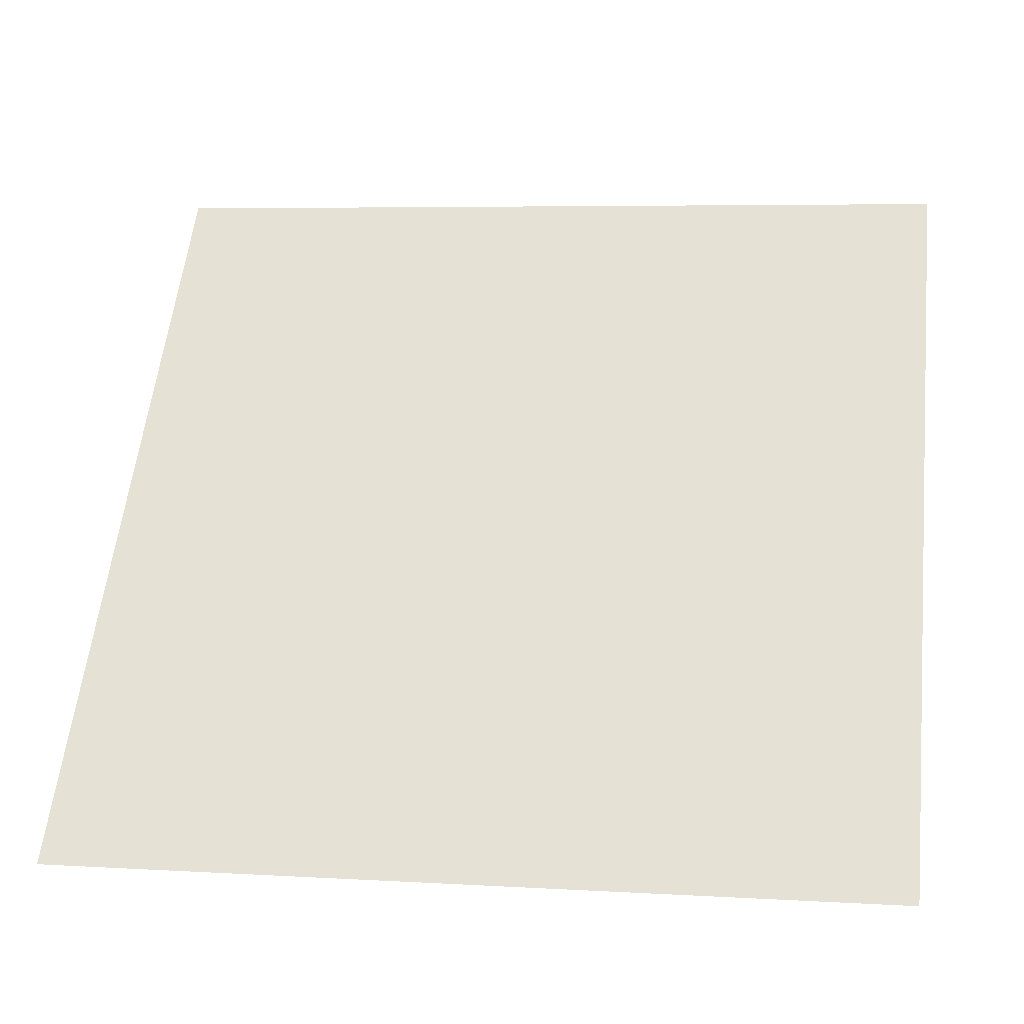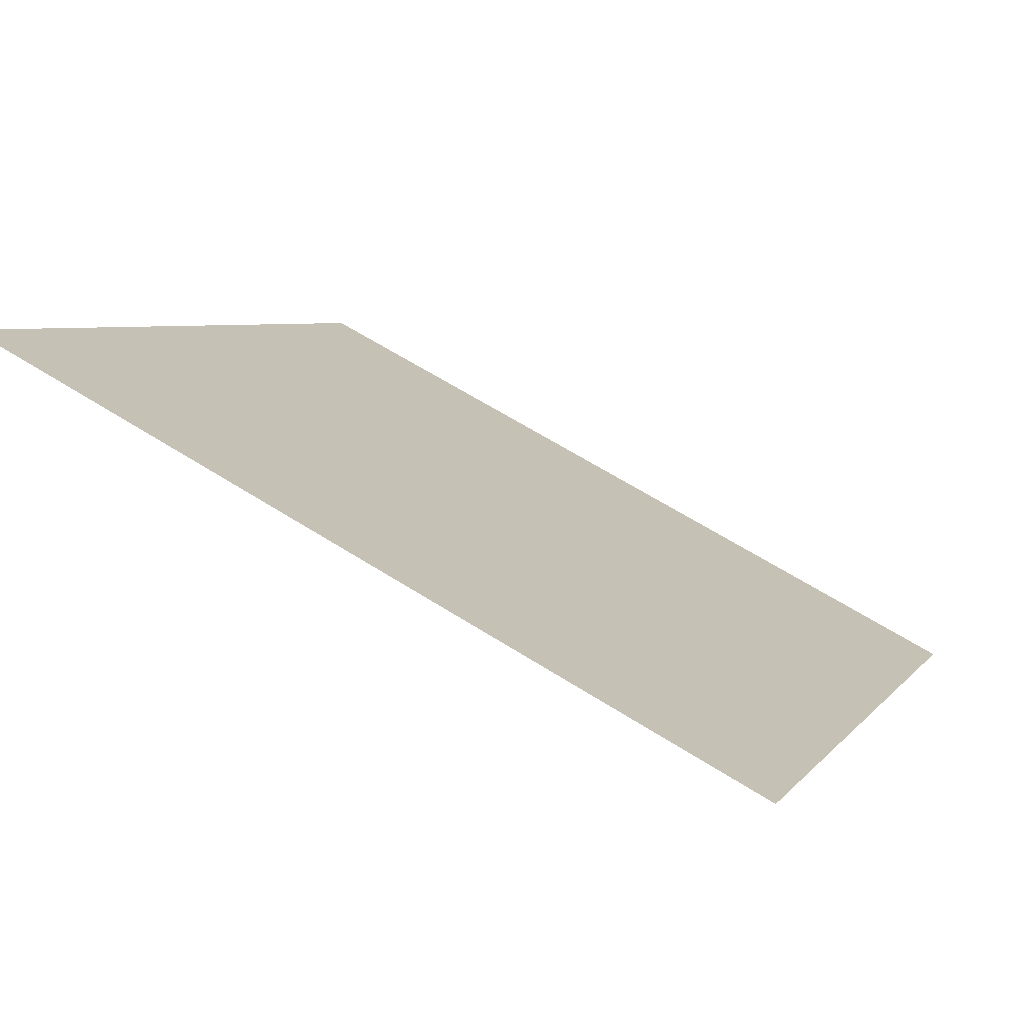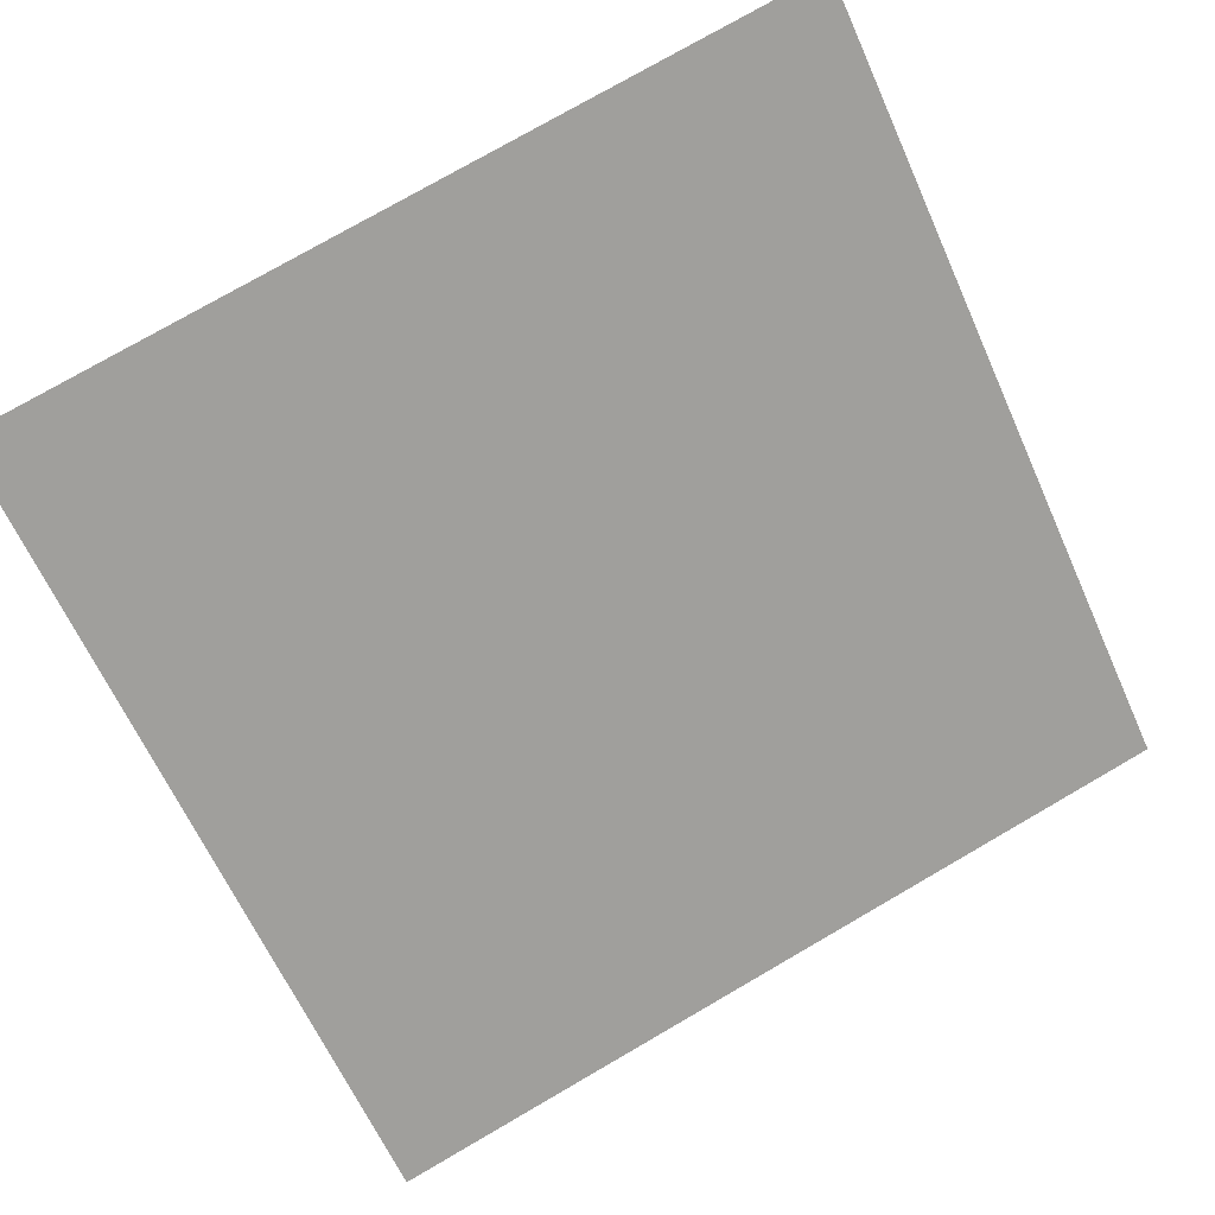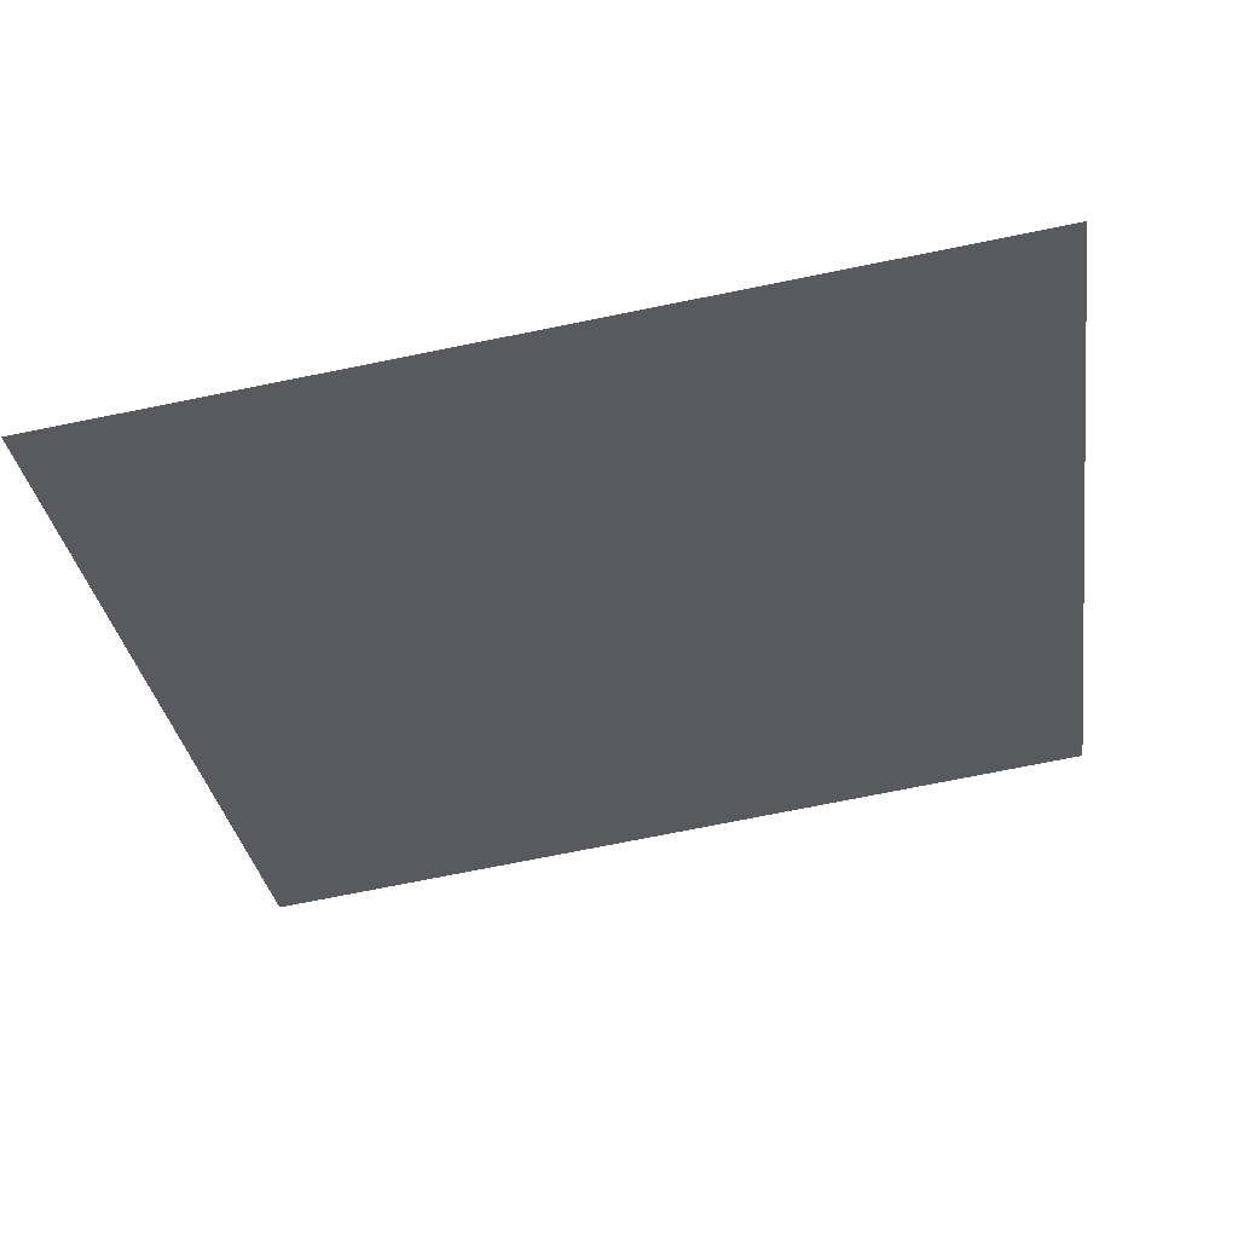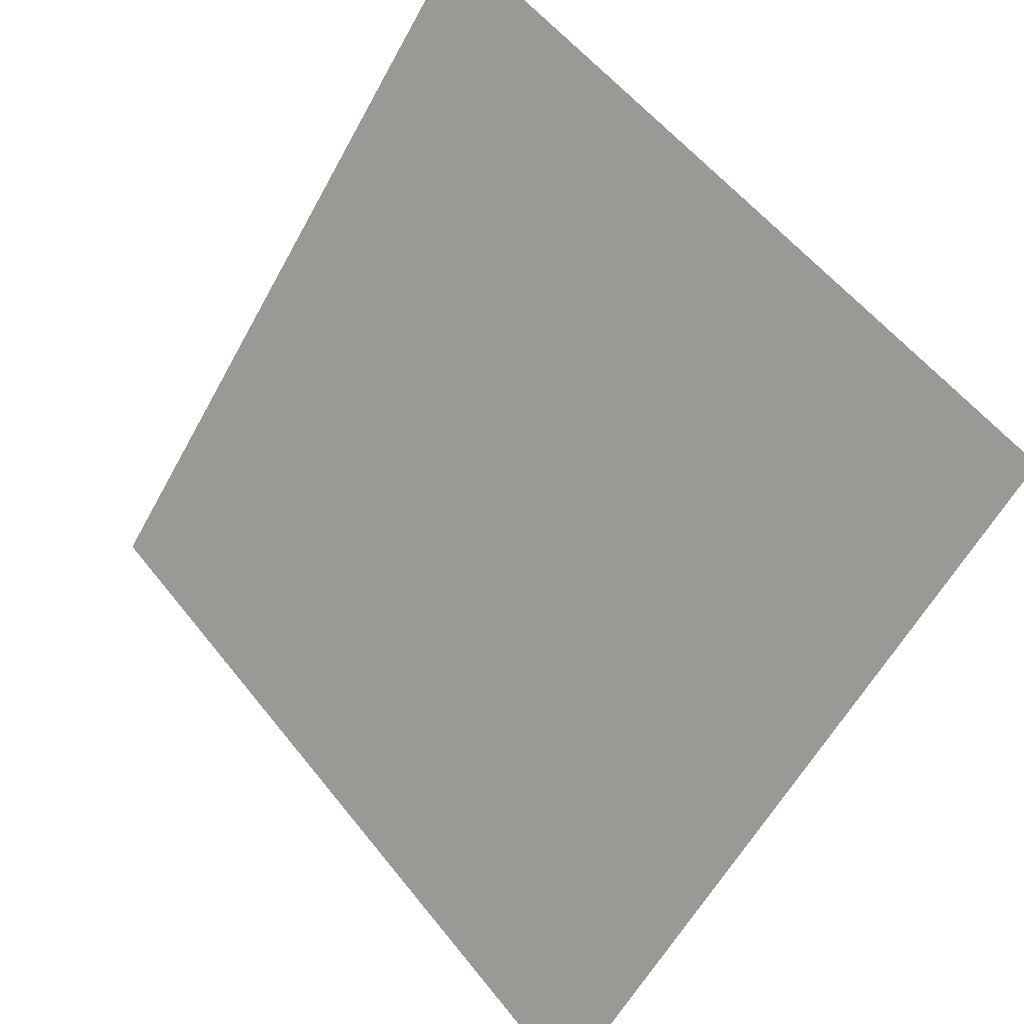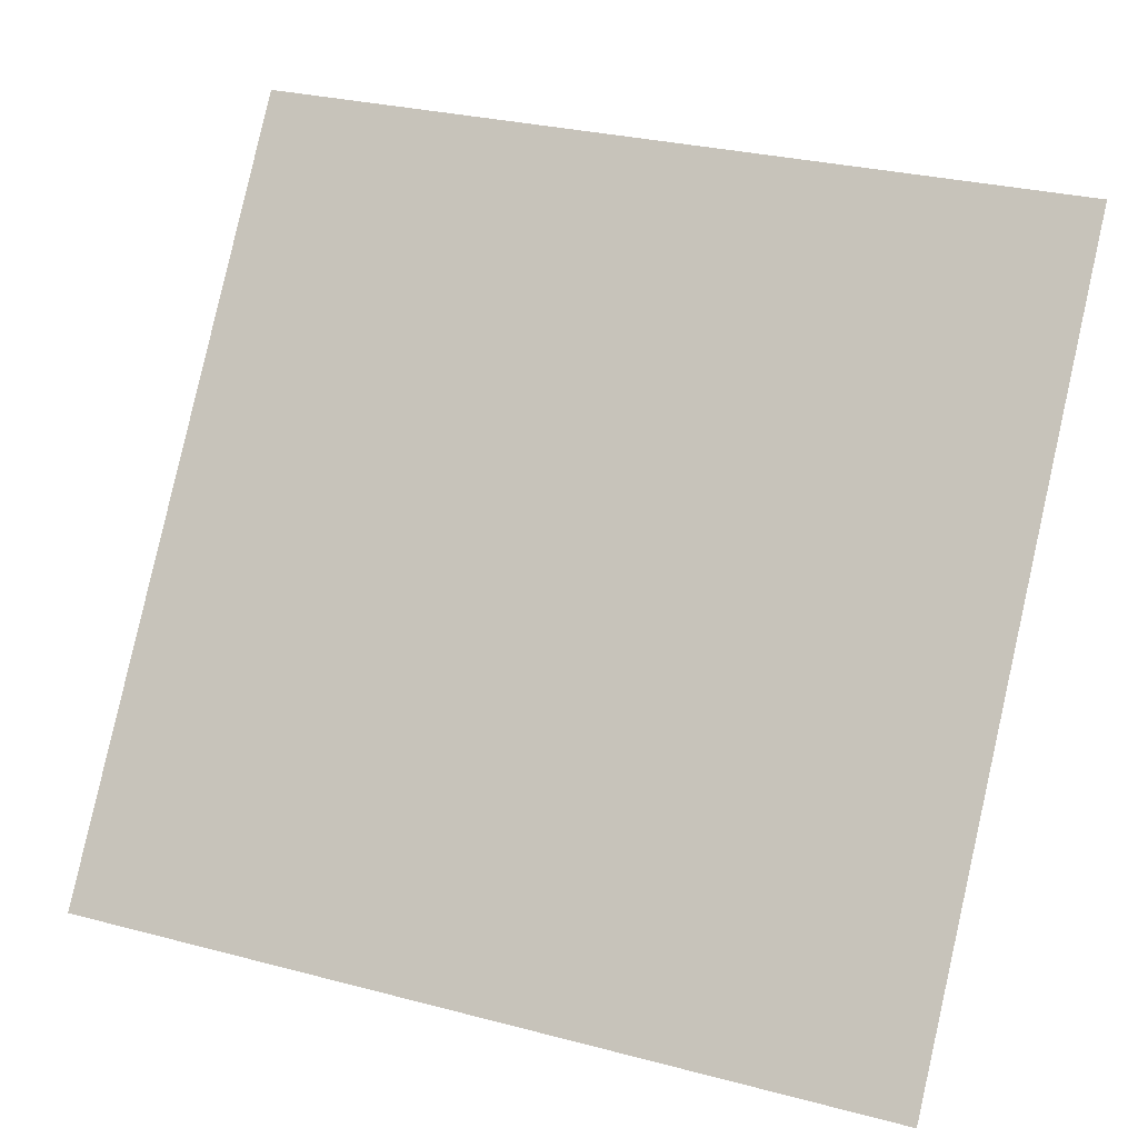
<metadata>
{"format":"obj","ext":"obj","renderer":"f3d","projection":"perspective","resolution":1024,"background":"white","views":[{"elev":2.8,"azim":8.8,"up":"+Z"},{"elev":63.2,"azim":-148.5,"up":"+Z"},{"elev":74.8,"azim":150.6,"up":"+Y"},{"elev":-69.0,"azim":-168.3,"up":"+Y"},{"elev":55.2,"azim":51.0,"up":"+Z"},{"elev":28.0,"azim":19.8,"up":"+Z"}]}
</metadata>
<code>
v 0.09962 0.6027 0.2644
v 0.09306 0.6029 0.2645
v 0.09318 0.6068 0.2697
v 0.09974 0.6066 0.2697
f 4 3 2 1

</code>
